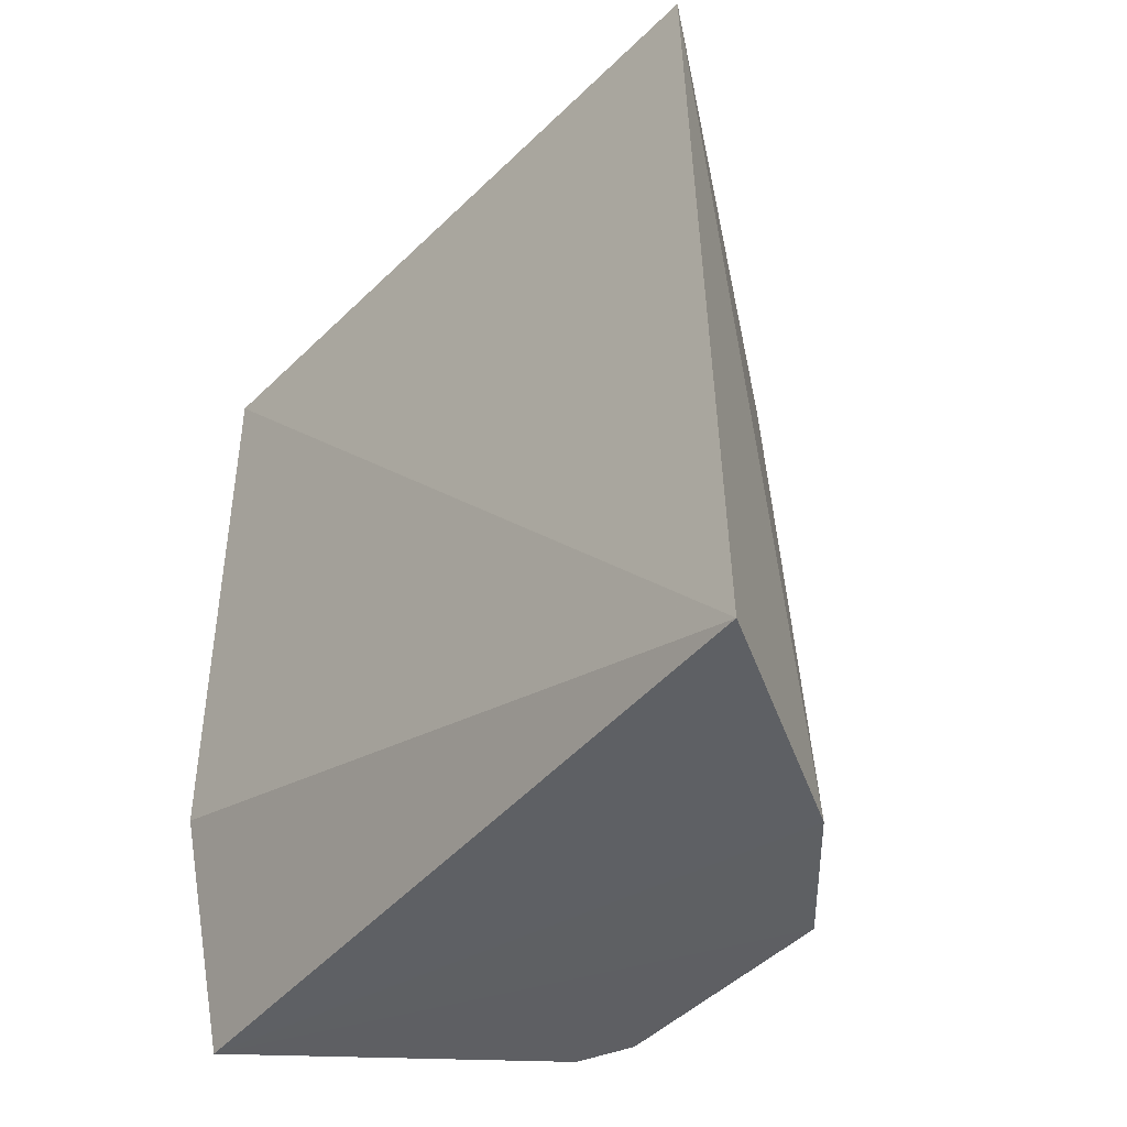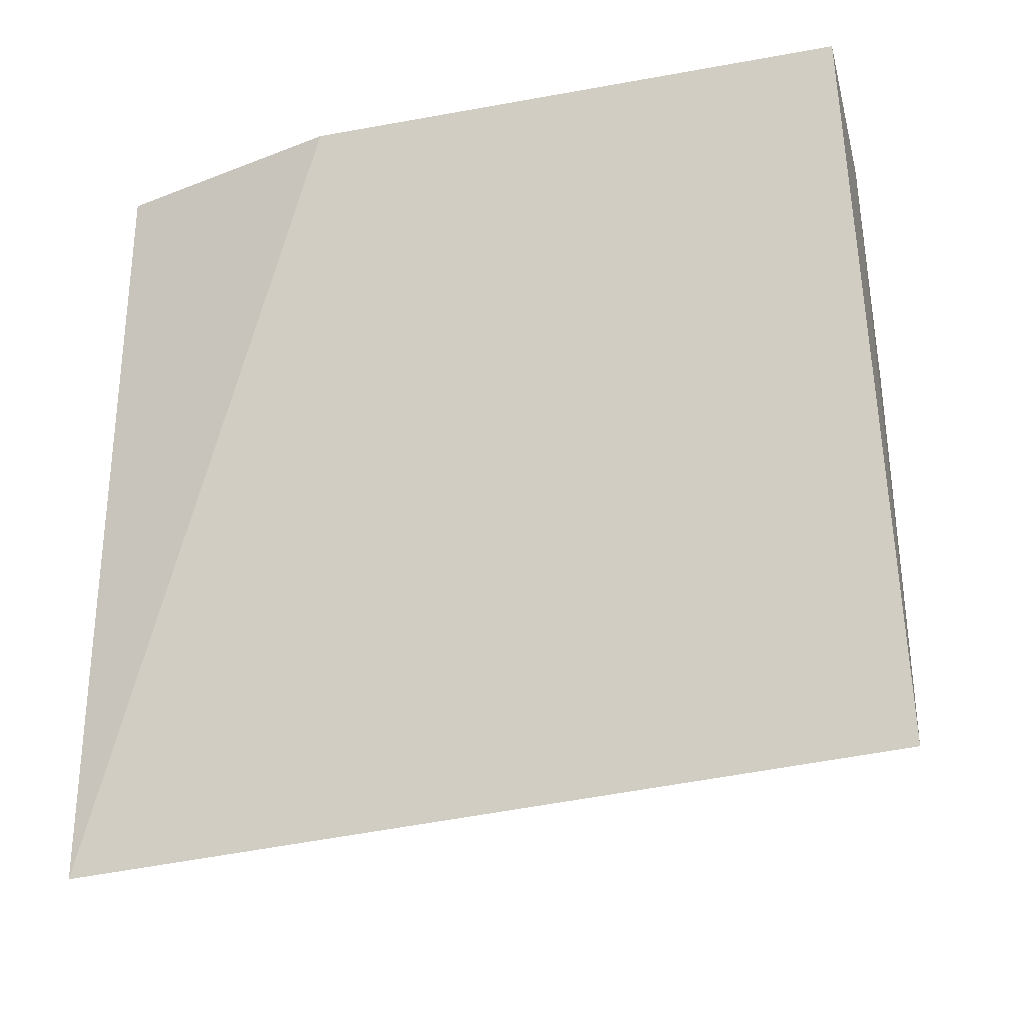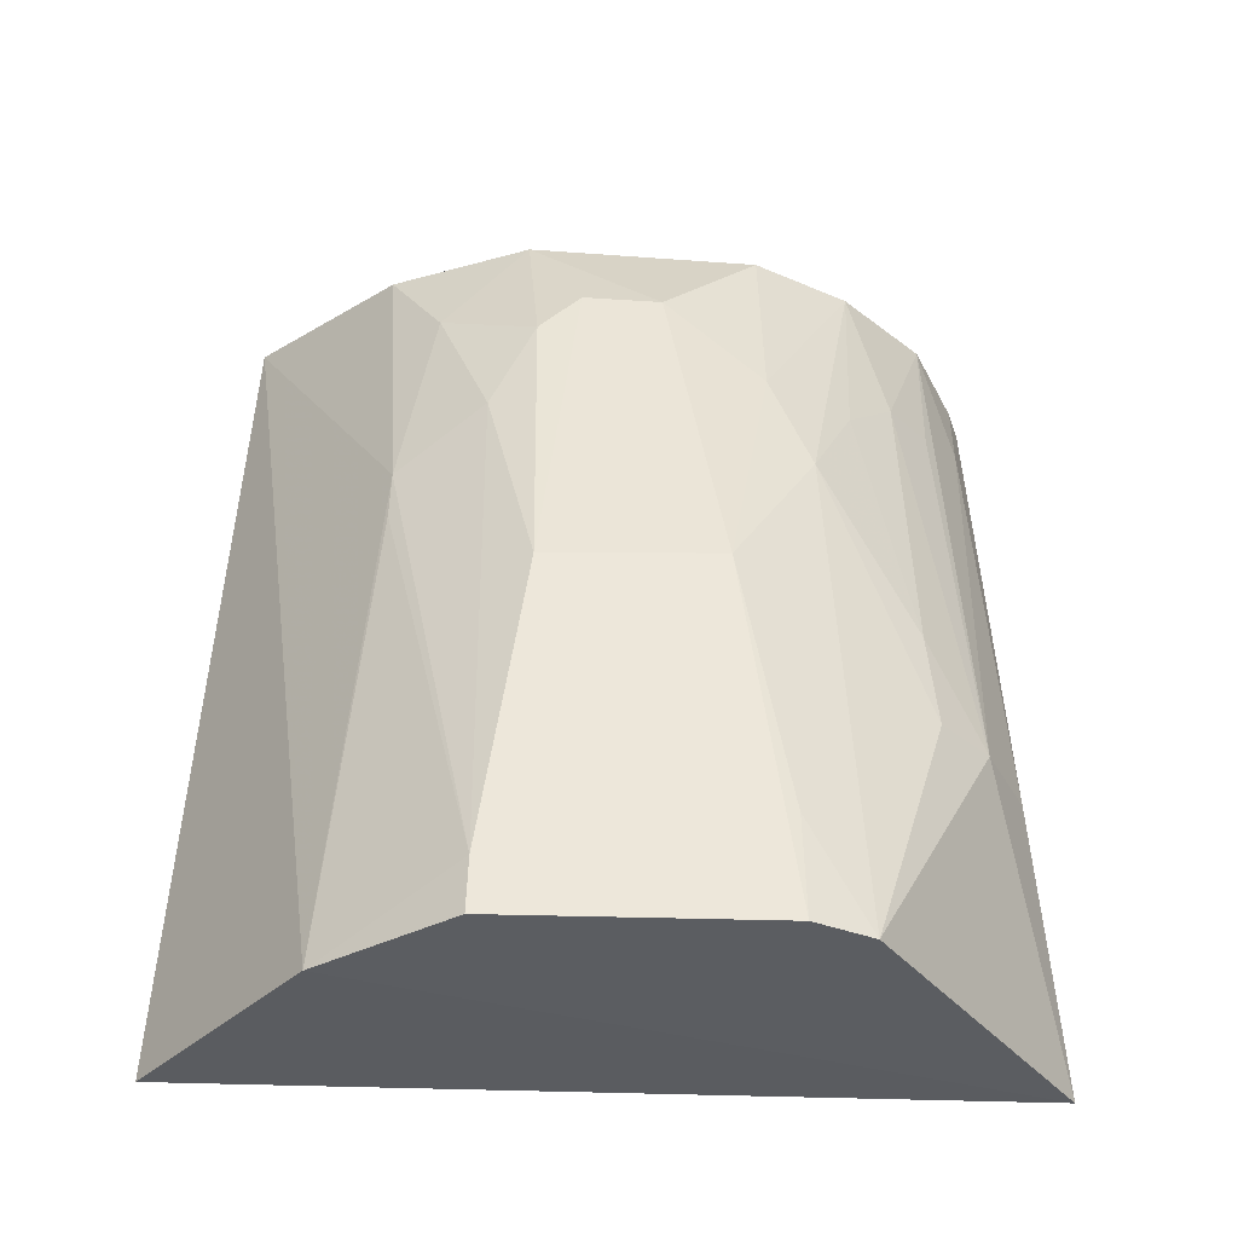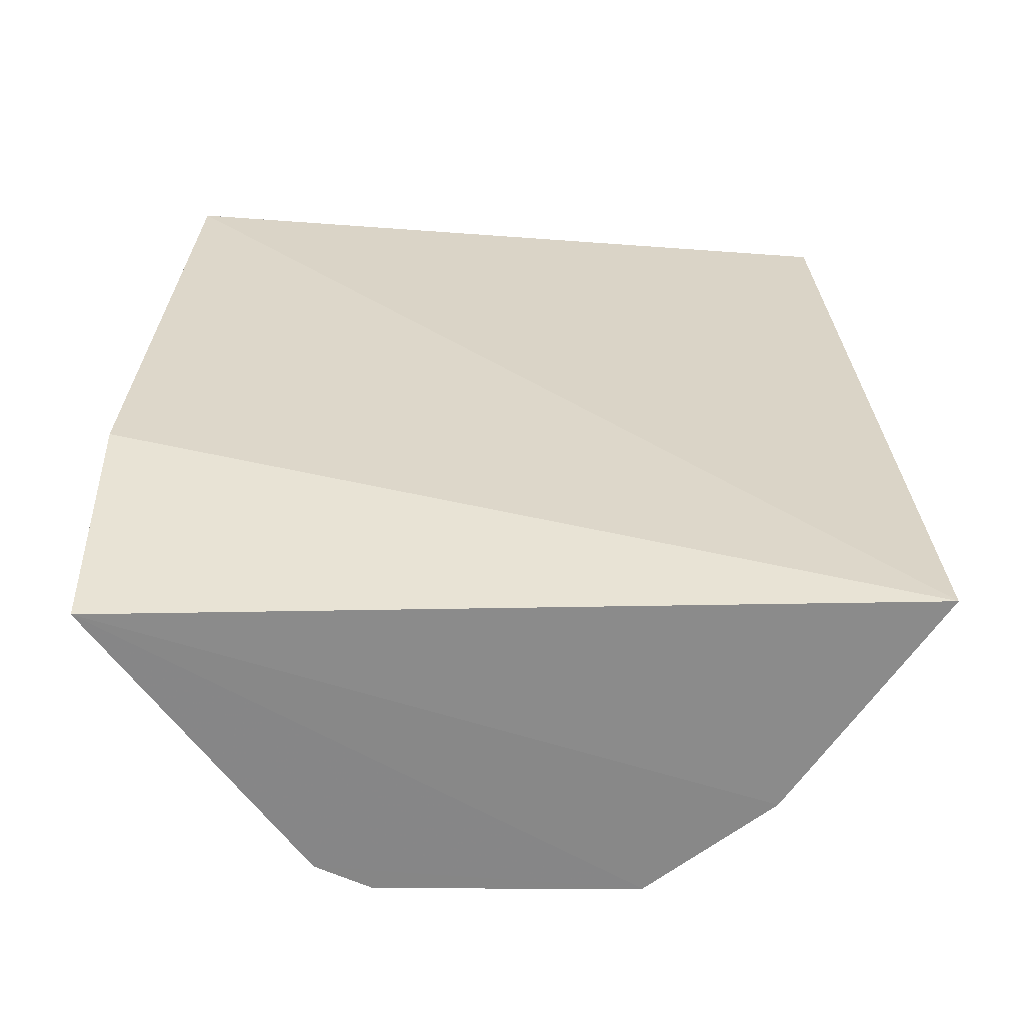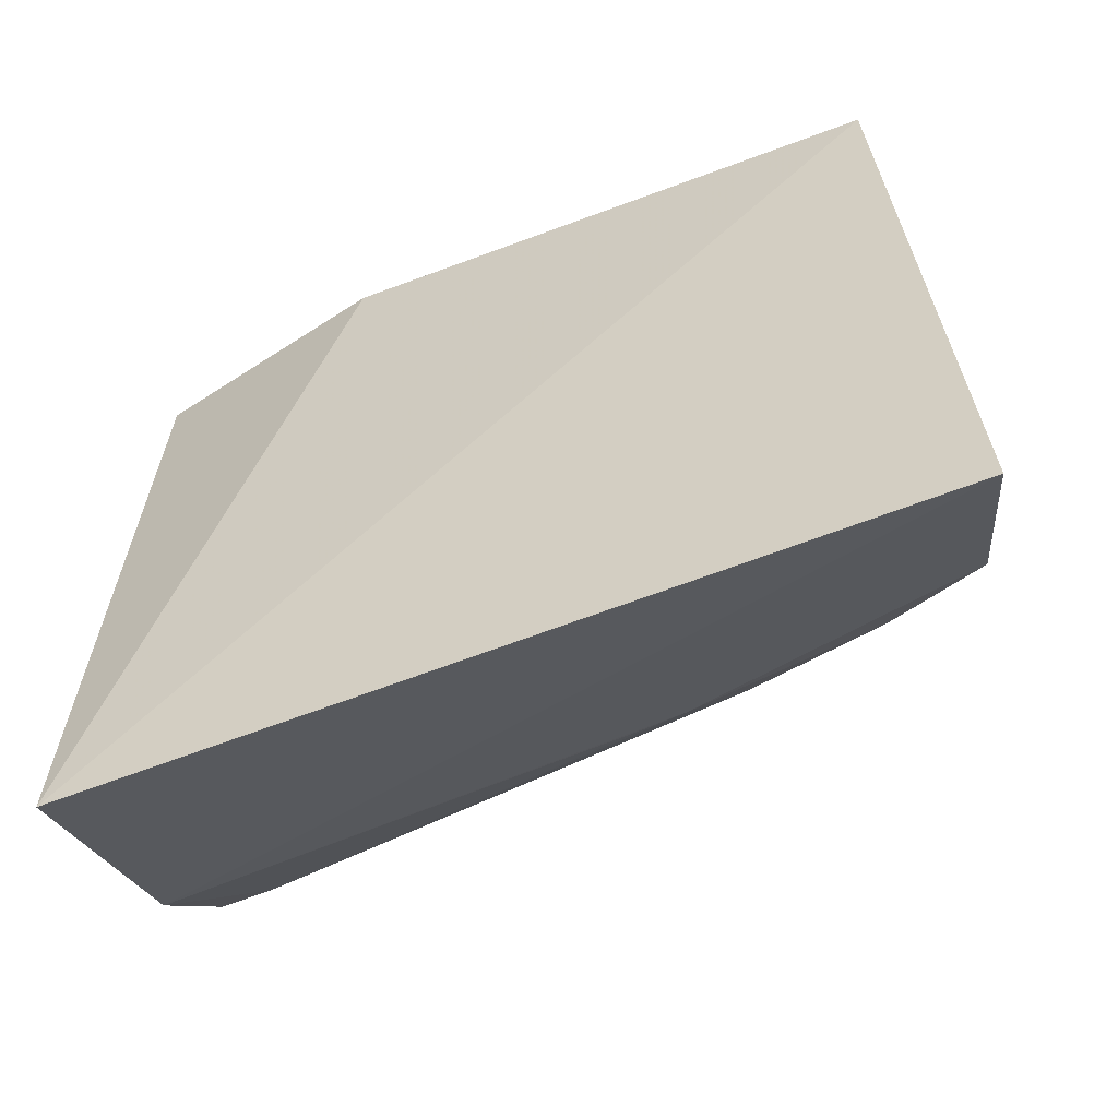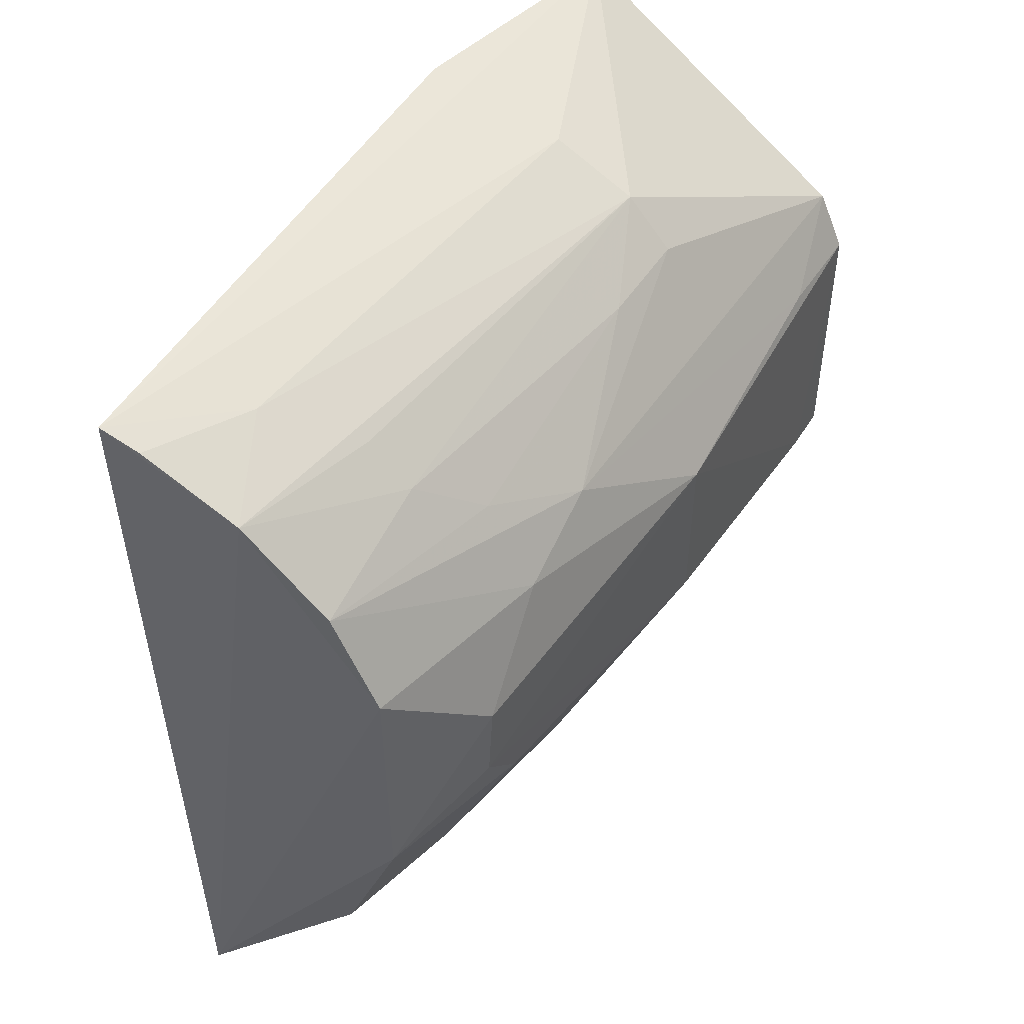
<metadata>
{"format":"obj","ext":"obj","renderer":"f3d","projection":"perspective","resolution":1024,"background":"white","views":[{"elev":-41.1,"azim":-37.2,"up":"+Z"},{"elev":-26.7,"azim":-71.4,"up":"+Y"},{"elev":-37.3,"azim":86.1,"up":"+Z"},{"elev":-60.8,"azim":-90.7,"up":"+Z"},{"elev":-61.4,"azim":-69.1,"up":"+Y"},{"elev":45.3,"azim":28.1,"up":"+Y"}]}
</metadata>
<code>
v 0.1561 -0.1069 0.01251
v 0.2474 -0.03873 -0.2359
v 0.2319 0.008511 -0.03013
v 0.1403 0.1088 0.00664
v 0.1532 -0.1189 -0.2315
v 0.2412 0.05477 -0.2351
v 0.2159 0.03714 0.00214
v 0.2172 -0.05235 -0.0279
v 0.2181 -0.07532 -0.235
v 0.2472 0.0236 -0.1301
v 0.1595 0.1167 -0.2325
v 0.179 0.08994 0.004989
v 0.2461 -0.02548 -0.1315
v 0.2173 -0.02817 0.002469
v 0.2182 -0.06266 -0.08482
v 0.2487 0.0378 -0.2354
v 0.2307 0.03654 -0.05674
v 0.1433 0.1171 -0.1592
v 0.1841 0.1055 -0.1599
v 0.2312 -0.01362 -0.02911
v 0.2473 -0.03822 -0.2204
v 0.2009 -0.06713 0.00205
v 0.2323 -0.0383 -0.07047
v 0.2473 0.03731 -0.2057
v 0.2025 0.06488 0.002571
v 0.2309 0.04838 -0.08555
v 0.1667 0.1014 -0.02455
v 0.2075 0.09247 -0.1606
v 0.2324 -0.02568 -0.04219
v 0.219 -0.06309 -0.0997
v 0.1517 0.1045 0.005961
v 0.2205 0.07803 -0.1605
v 0.2027 0.07556 -0.04017
v 0.1903 0.0876 -0.03958
v 0.2185 0.07582 -0.132
v 0.2166 0.06109 -0.05655
f 5 1 4
f 9 1 5
f 11 9 5
f 11 6 2
f 11 2 9
f 12 4 1
f 12 1 7
f 14 7 1
f 14 3 7
f 15 1 9
f 16 2 6
f 17 7 3
f 17 3 10
f 18 11 5
f 18 5 4
f 18 4 11
f 19 11 4
f 20 13 10
f 20 10 3
f 20 3 14
f 21 10 13
f 21 16 10
f 21 2 16
f 21 9 2
f 22 14 1
f 22 8 14
f 22 15 8
f 22 1 15
f 23 8 15
f 23 21 13
f 23 15 21
f 24 16 6
f 24 10 16
f 25 12 7
f 25 7 17
f 26 17 10
f 26 25 17
f 26 24 6
f 26 10 24
f 27 19 4
f 28 6 11
f 28 11 19
f 28 27 12
f 28 19 27
f 29 20 14
f 29 14 8
f 29 8 23
f 29 23 13
f 29 13 20
f 30 21 15
f 30 15 9
f 30 9 21
f 31 27 4
f 31 4 12
f 31 12 27
f 32 26 6
f 32 6 28
f 33 12 25
f 34 33 28
f 34 28 12
f 34 12 33
f 35 32 28
f 35 28 33
f 35 26 32
f 36 33 25
f 36 25 26
f 36 35 33
f 36 26 35

</code>
